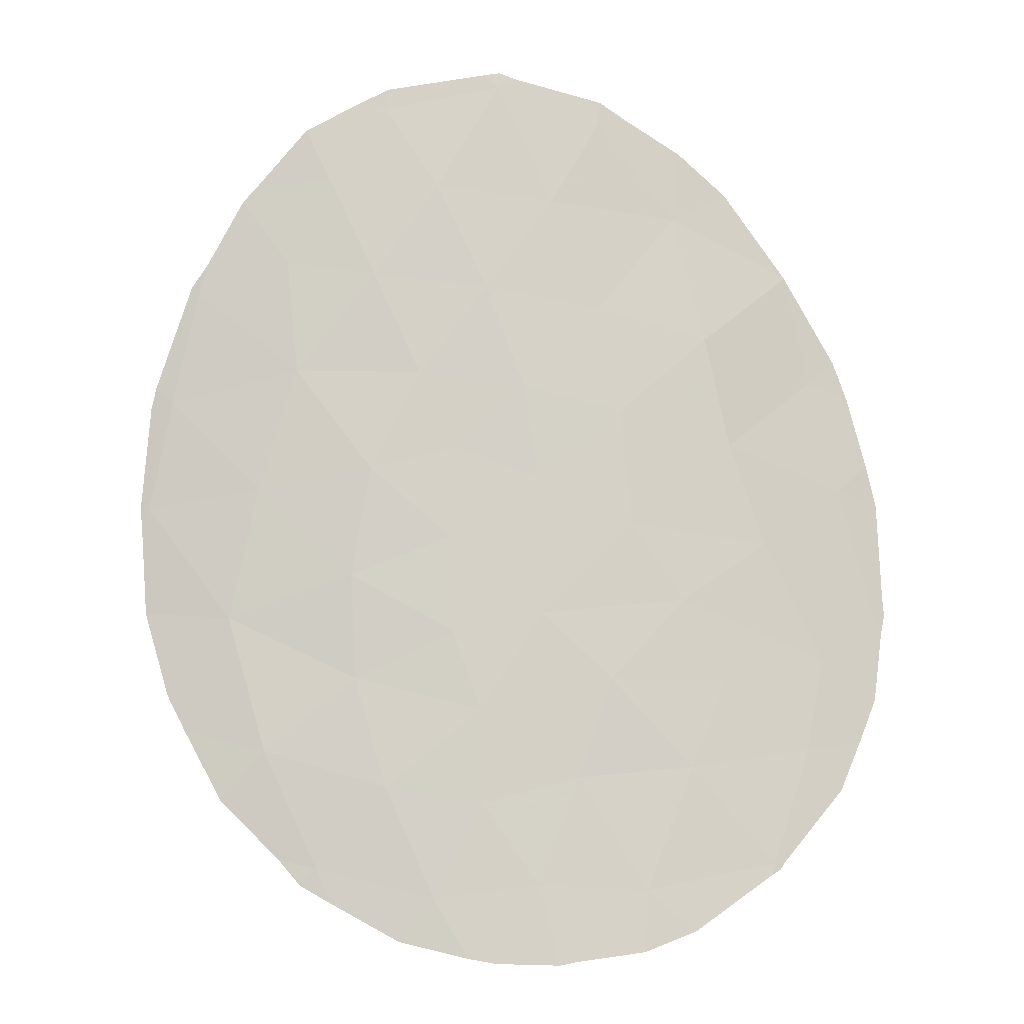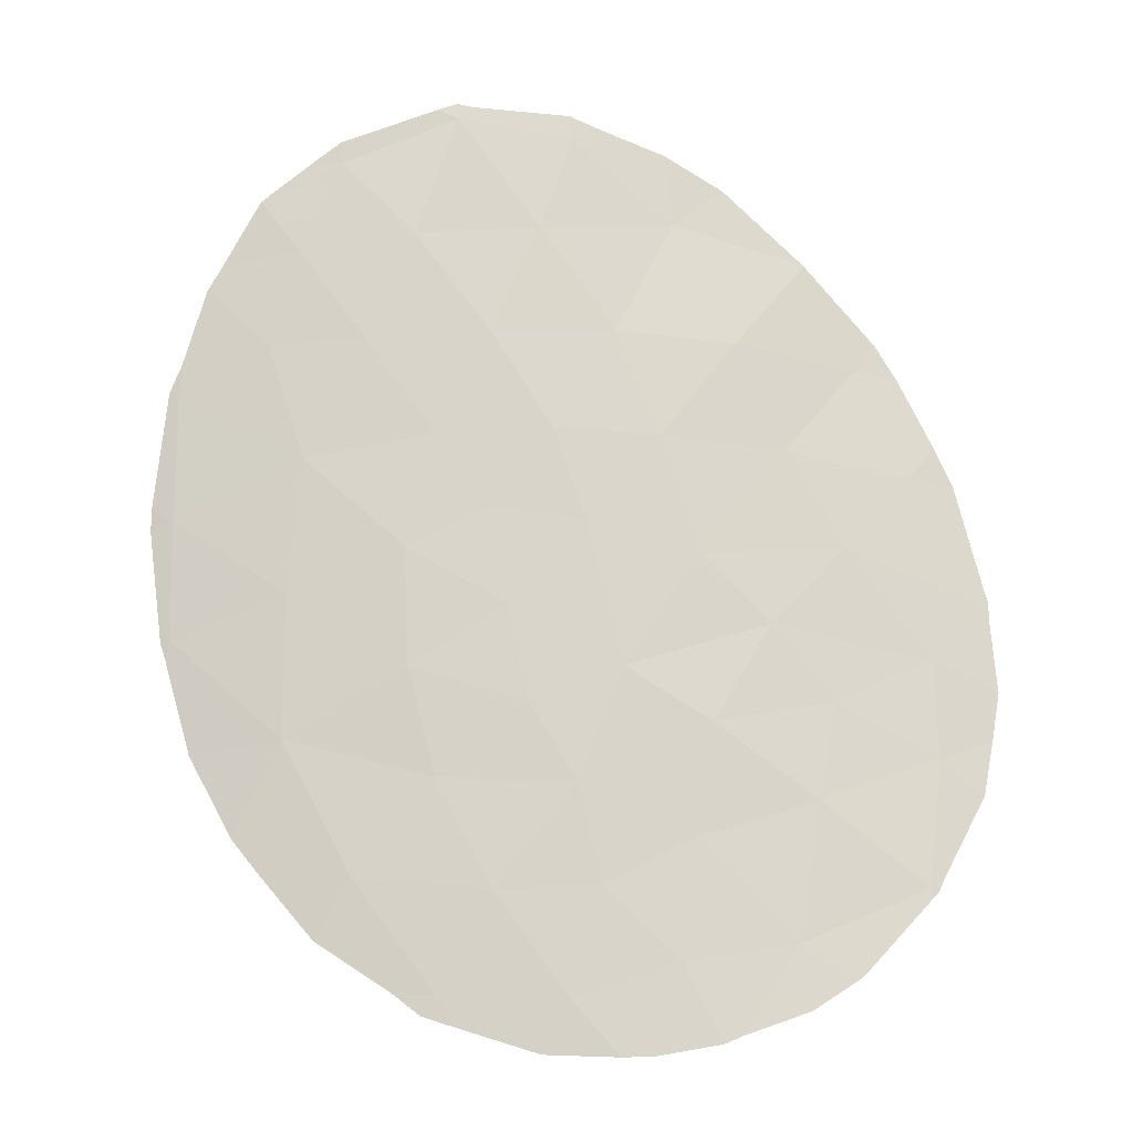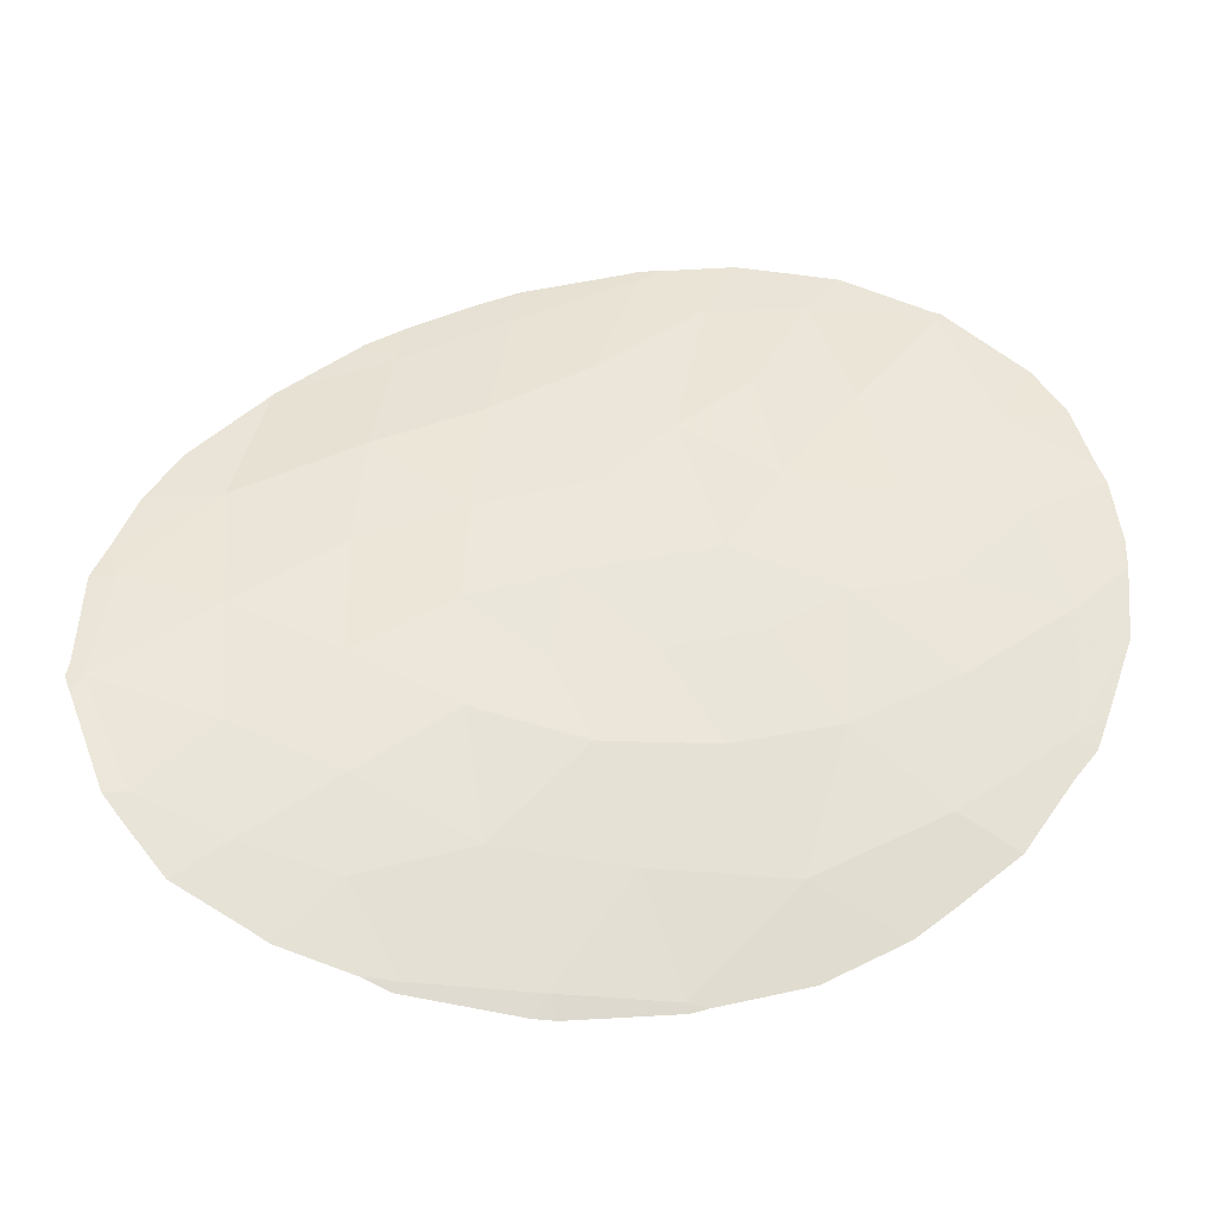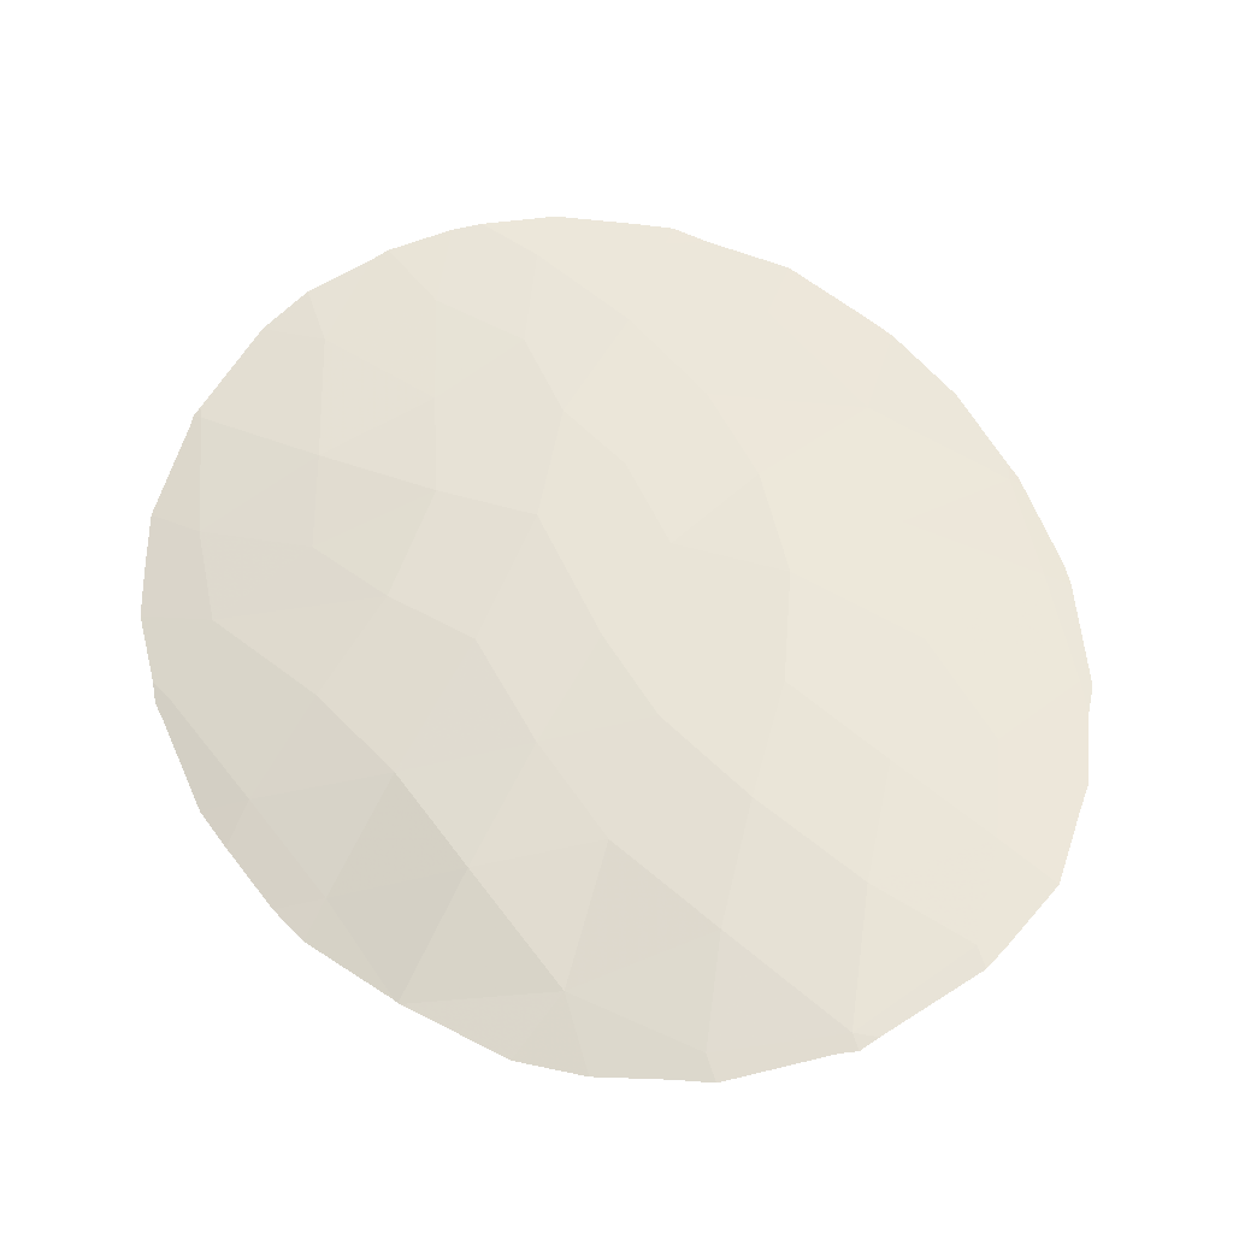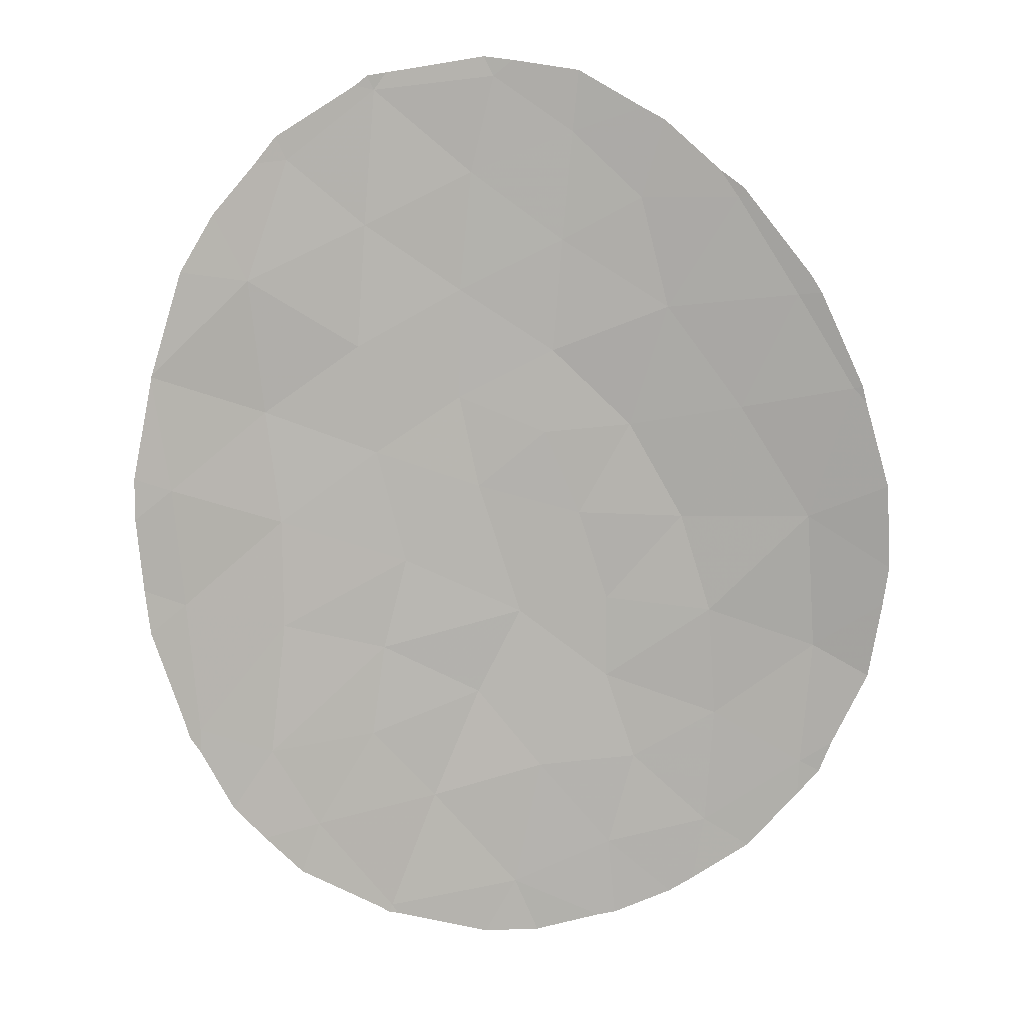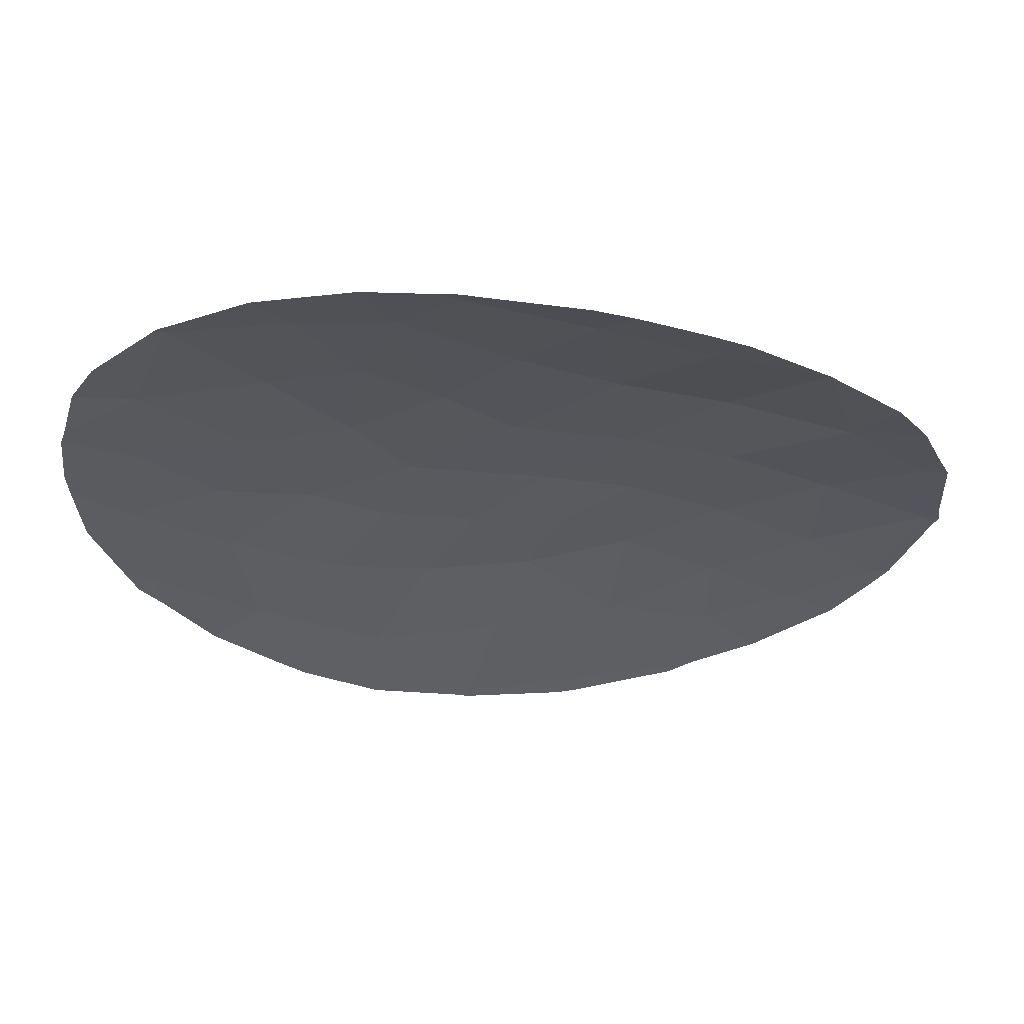
<metadata>
{"format":"obj","ext":"obj","renderer":"f3d","projection":"perspective","resolution":1024,"background":"white","views":[{"elev":77.7,"azim":172.7,"up":"+Y"},{"elev":73.7,"azim":161.1,"up":"+Y"},{"elev":61.0,"azim":72.9,"up":"+Y"},{"elev":56.4,"azim":-29.0,"up":"+Y"},{"elev":-75.7,"azim":12.6,"up":"+Y"},{"elev":-36.2,"azim":-105.1,"up":"+Y"}]}
</metadata>
<code>
v 0.9104 59.67 34.81
v 1.48 59.54 32.94
v 3.745 59.28 32.49
v 1.969 59.76 38.79
v -0.1499 59.93 41.45
v -1.143 59.13 27.12
v -6.264 58.38 28.94
v -5.445 59.02 36.59
v -3.693 59.3 35.38
v -3.577 59.38 37.33
v 3.367 59.28 30.05
v 2.95 59.46 34.72
v -7.314 58.32 35.69
v -4.93 58.76 30.32
v -6.761 58.33 30.52
v -4.372 58.97 31.84
v -6.015 58.65 32.72
v 1.624 59.4 31.11
v 4.343 59.36 36.53
v -2.013 59.58 35.99
v 0.7163 59.22 27.13
v -0.9138 59.86 39.89
v -2.965 59.59 39.41
v 0.4226 59.81 38.35
v -0.1709 59.72 36.44
v -1.571 59.73 37.89
v -2.885 59.17 30.57
v -4.104 58.86 28.85
v 4.979 59.16 34.68
v -5.175 59.04 38.95
v -7.578 58.22 33.61
v -5.625 58.84 34.59
v 1.014 59.9 40.19
v -0.1892 59.47 31.73
v -5.342 58.52 27.01
v -3.02 58.92 26.81
v -3.626 59.19 33.3
v 2.026 59.65 36.77
v -2.265 59.79 41.68
v -0.3315 59.27 28.65
v -2.07 59.12 28.9
v -2.029 59.47 34.32
v -0.6348 59.59 35.02
v -0.503 59.38 30.29
v -0.3438 59.54 33.41
v 3.651 59.56 38.45
v 1.319 59.33 29.14
v 2.689 59.16 27.9
v -4.026 59.42 40.84
v -7.878 58.03 31.3
v -1.806 59.37 31.86
v -0.2402 59.95 41.81
v 0.2414 59.94 41.64
v 2.52 59.13 27.29
v 1.409 59.14 26.48
v -7.168 58.46 37.74
v -7.187 58.45 37.68
v 0.2611 59.15 26.04
v -4.57 59.28 40.92
v -4.121 59.41 41.28
v -7.869 58.15 36.07
v -1.988 59.82 41.92
v -2.567 59.73 41.82
v -2.323 59.78 41.95
v -7.148 58.46 37.77
v 4.62 59.32 36.85
v 4.751 59.27 36.49
v 5.143 59.12 34.39
v 5.236 59.02 32.79
v 3.002 59.12 27.65
v -1.647 59.02 25.75
v -1.321 59.05 25.72
v -6.25 58.76 39.39
v 1.348 59.93 41.22
v -7.969 57.99 30.9
v -8.086 57.95 31.24
v -3.771 58.76 26.01
v -5.276 58.53 26.82
v -0.2206 59.12 25.89
v 2.318 59.8 40.34
v 2.654 59.76 40.05
v 5.106 59.14 34.84
v -8.027 58.07 35.36
v -8.191 58.01 34.07
v 4.232 59.11 29.3
v 4.745 59.06 30.61
v -5.43 58.49 26.89
v -5.548 58.47 27.02
v -6.765 58.2 28.16
v 3.429 59.61 38.98
v 3.768 59.54 38.6
v -8.265 57.95 33.3
v 5.138 59.13 34.68
v -5.479 59.01 40.23
v 3.332 59.11 28.14
v -2.825 58.9 25.76
v 4.989 59.04 31.28
v -7.253 58.1 28.99
v 3.864 59.52 38.41
v -8.1 57.96 31.53
v -7.655 58.02 29.71
f 12 1 2
f 2 3 12
f 5 53 52
f 28 35 36
f 38 1 12
f 8 9 10
f 48 21 55
f 48 55 54
f 13 8 56
f 13 56 57
f 17 15 16
f 14 16 15
f 11 3 18
f 21 58 55
f 3 2 18
f 22 23 26
f 7 35 28
f 49 60 59
f 19 38 12
f 24 26 25
f 16 27 51
f 10 23 30
f 10 9 20
f 10 20 26
f 36 6 41
f 44 27 41
f 29 19 12
f 13 57 61
f 39 5 52
f 39 52 62
f 39 64 63
f 26 20 25
f 8 10 30
f 8 30 65
f 8 65 56
f 23 10 26
f 19 67 66
f 29 3 69
f 29 69 68
f 29 12 3
f 32 8 13
f 48 54 70
f 24 22 26
f 17 32 31
f 32 13 31
f 22 39 23
f 43 1 25
f 6 36 71
f 6 71 72
f 30 73 65
f 5 33 74
f 5 74 53
f 5 22 33
f 50 76 75
f 9 8 32
f 32 37 9
f 16 14 27
f 27 14 28
f 36 35 78
f 36 78 77
f 21 6 79
f 21 79 58
f 45 42 51
f 33 80 74
f 33 4 81
f 33 81 80
f 19 29 82
f 19 82 67
f 4 38 46
f 33 24 4
f 33 22 24
f 31 13 83
f 31 83 84
f 13 61 83
f 48 11 47
f 14 15 7
f 18 44 47
f 34 44 18
f 2 1 45
f 31 50 17
f 11 85 86
f 20 9 42
f 9 37 42
f 1 38 25
f 35 87 78
f 35 88 87
f 35 7 89
f 35 89 88
f 40 41 6
f 46 91 90
f 31 84 92
f 28 14 7
f 30 23 49
f 38 24 25
f 17 16 37
f 29 68 93
f 30 94 73
f 28 36 41
f 41 40 44
f 28 41 27
f 39 22 5
f 39 62 64
f 11 48 95
f 11 95 85
f 48 70 95
f 38 4 24
f 43 25 20
f 42 43 20
f 37 32 17
f 18 2 34
f 40 47 44
f 21 40 6
f 36 77 96
f 43 45 1
f 34 45 51
f 45 43 42
f 29 93 82
f 4 46 90
f 4 90 81
f 19 46 38
f 11 18 47
f 2 45 34
f 3 11 86
f 3 86 97
f 36 96 71
f 7 98 89
f 46 99 91
f 46 19 66
f 46 66 99
f 21 48 47
f 3 97 69
f 49 39 63
f 49 63 60
f 30 49 59
f 30 59 94
f 39 49 23
f 47 40 21
f 50 31 92
f 50 92 100
f 50 100 76
f 50 15 17
f 6 72 79
f 44 34 51
f 51 42 37
f 37 16 51
f 15 50 75
f 15 75 101
f 7 15 101
f 7 101 98
f 44 51 27

</code>
